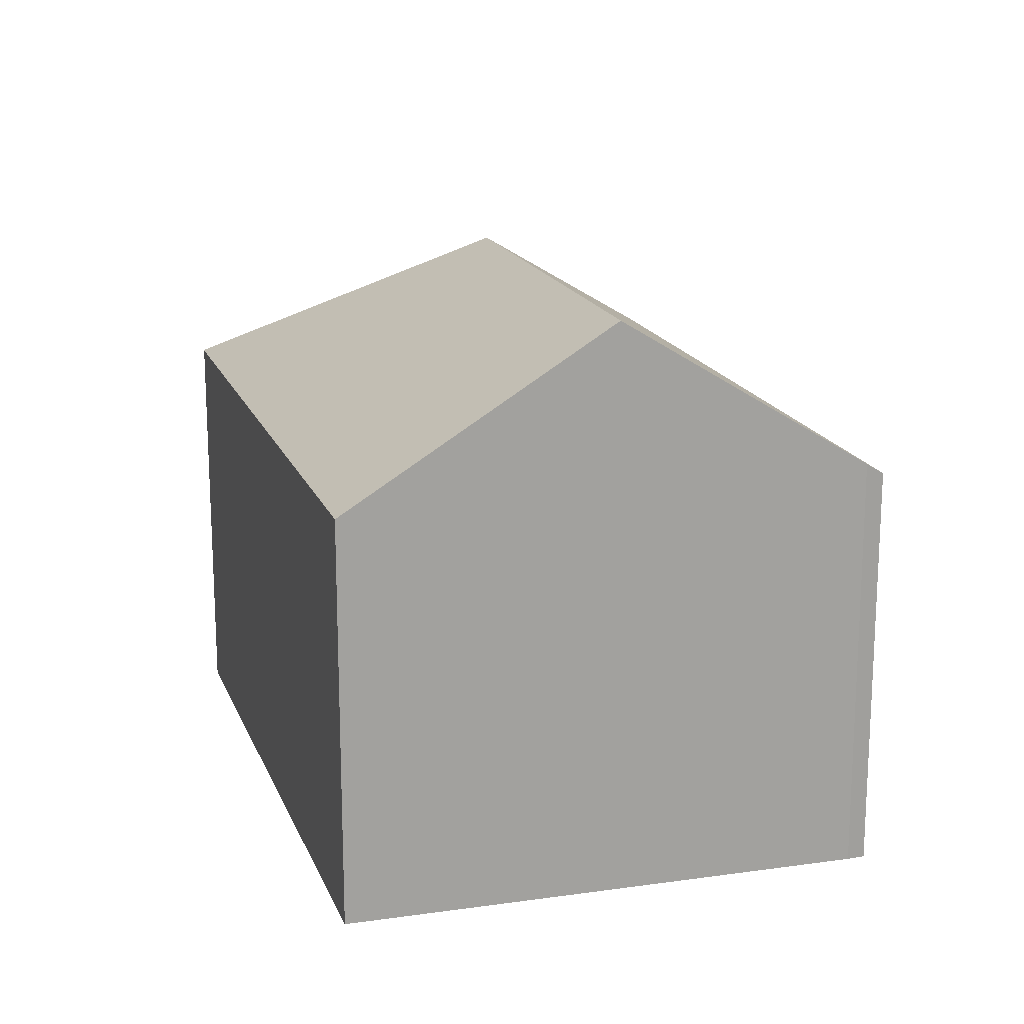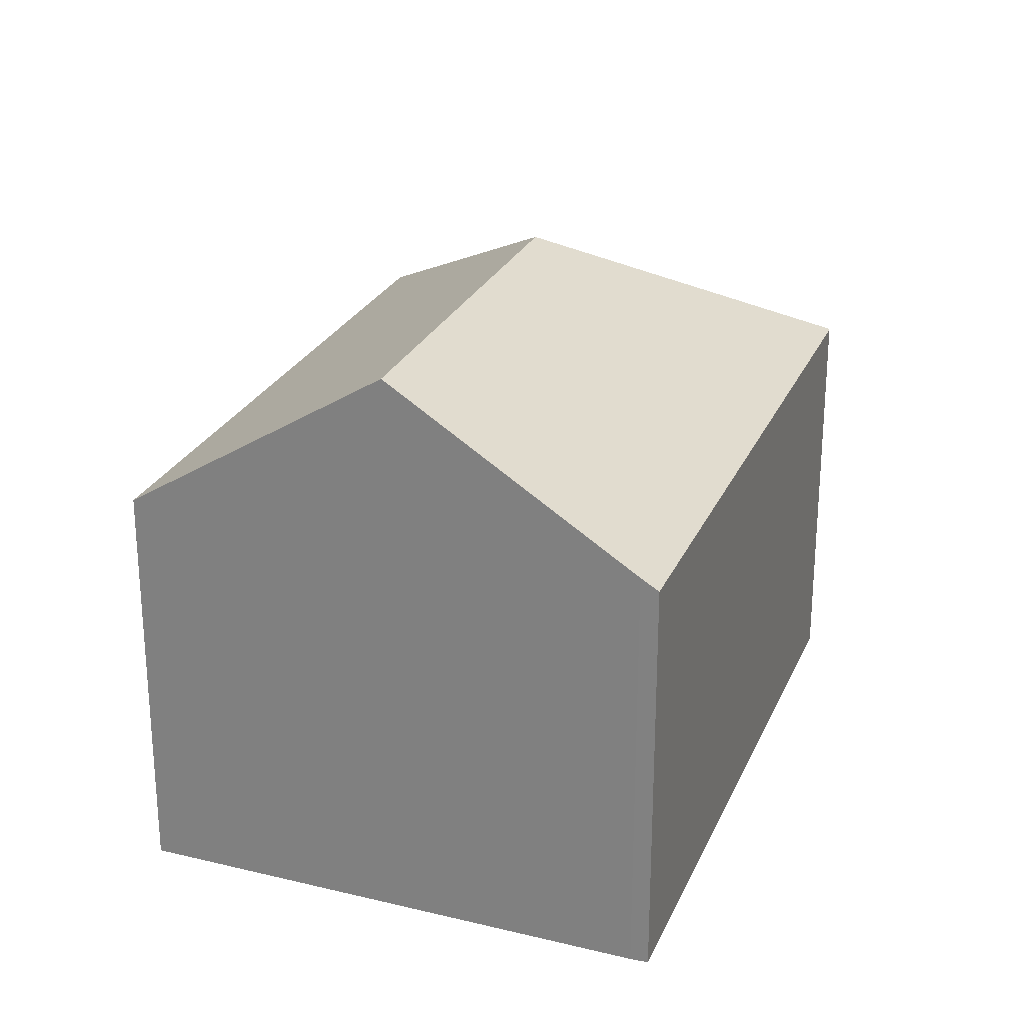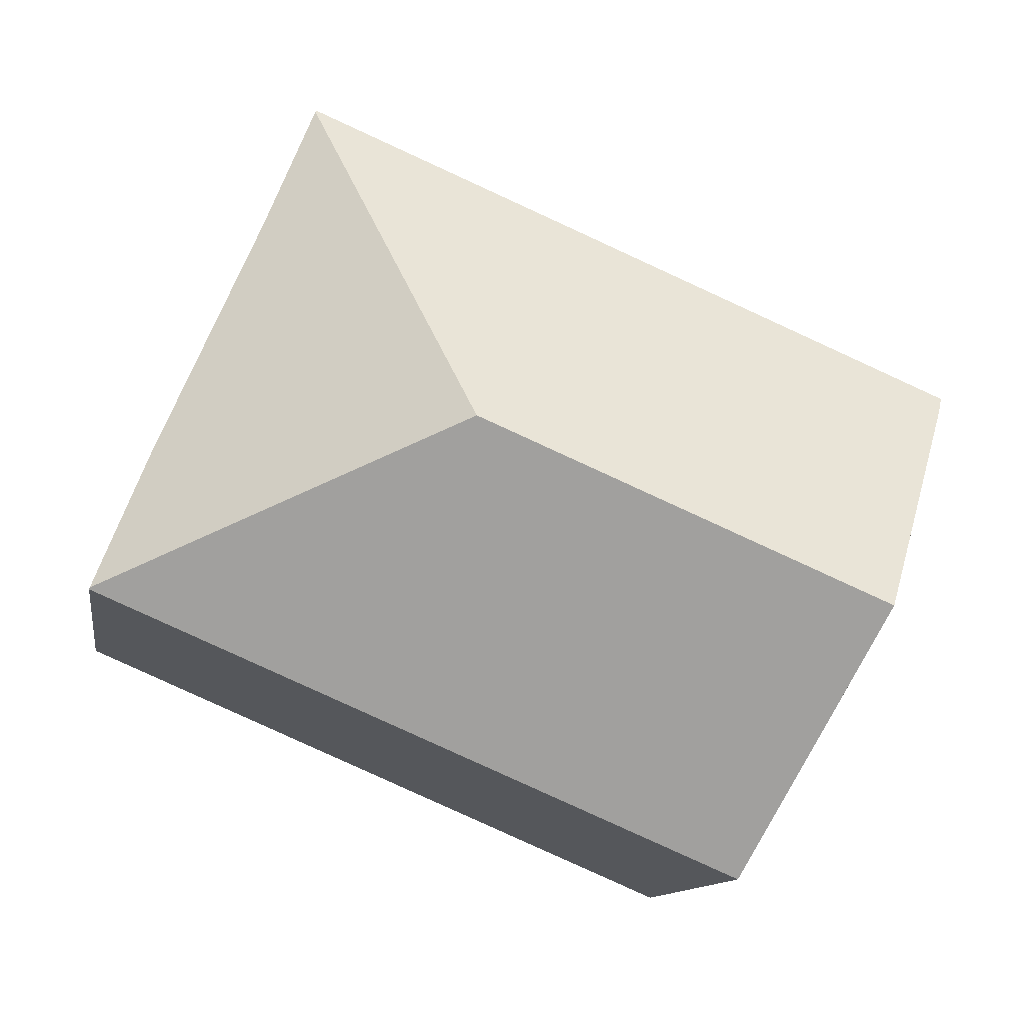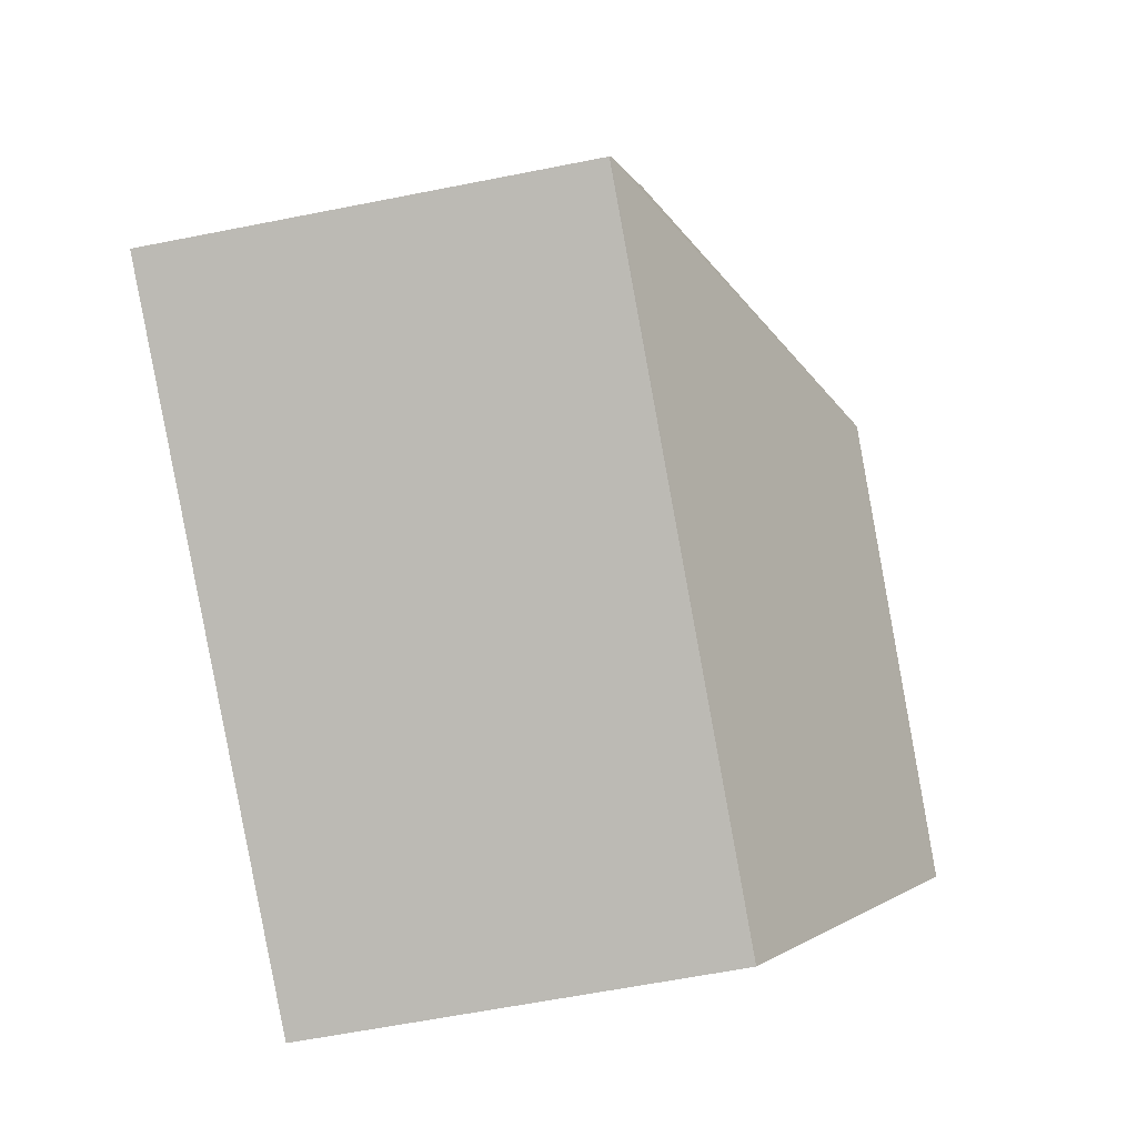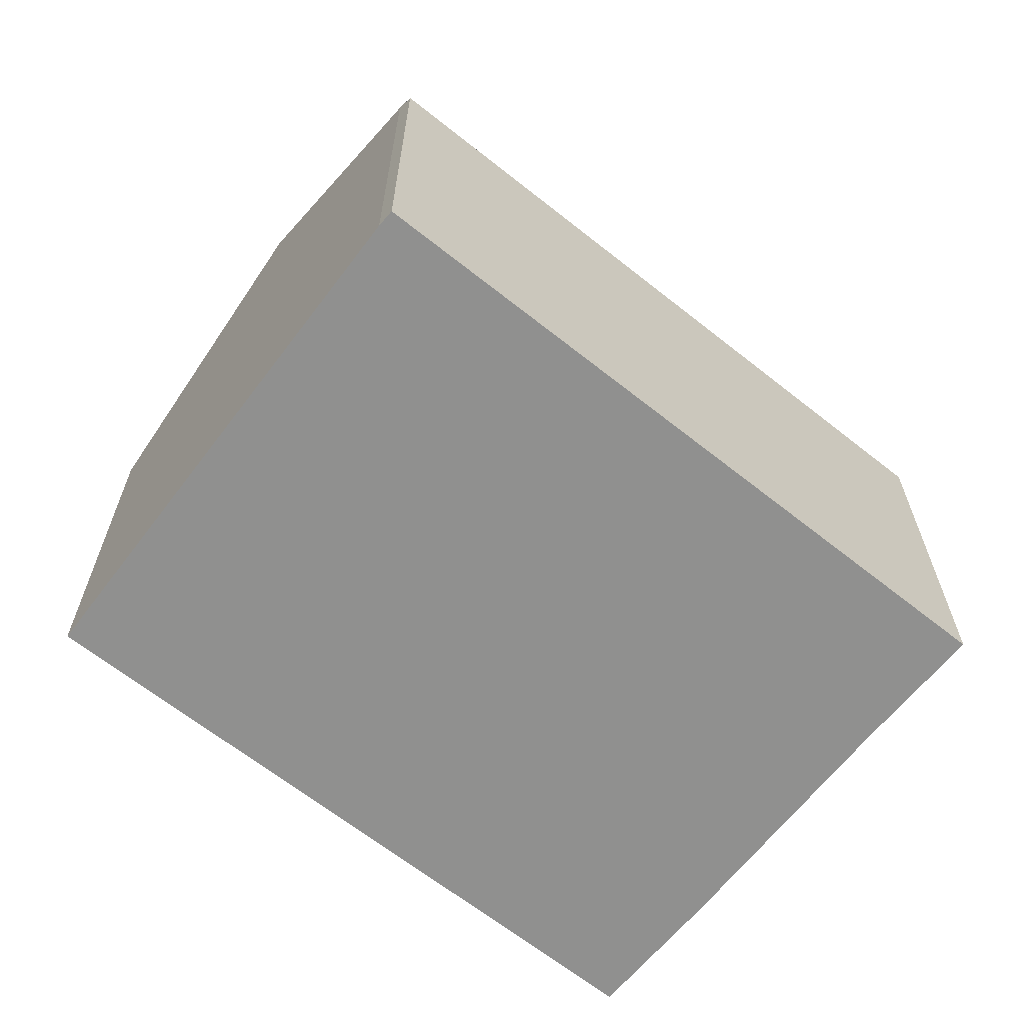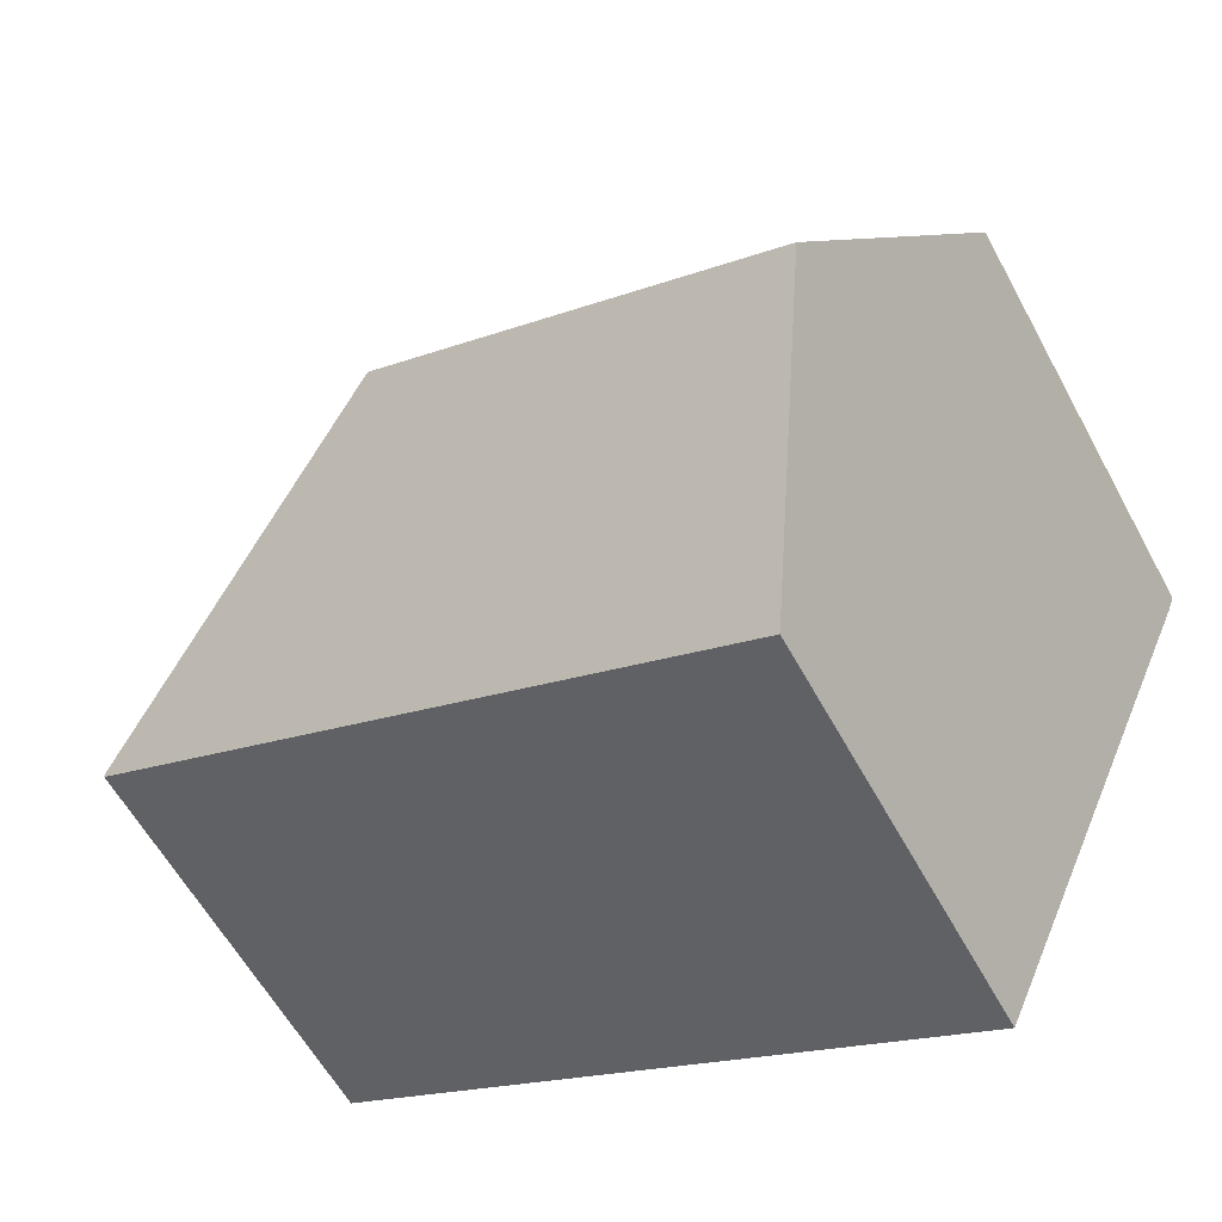
<metadata>
{"format":"obj","ext":"obj","renderer":"f3d","projection":"perspective","resolution":1024,"background":"white","views":[{"elev":17.5,"azim":-130.3,"up":"+Y"},{"elev":25.4,"azim":-93.4,"up":"+Y"},{"elev":-11.7,"azim":171.2,"up":"+Z"},{"elev":-62.1,"azim":101.4,"up":"+Z"},{"elev":-65.5,"azim":-61.7,"up":"+Y"},{"elev":-59.9,"azim":-151.5,"up":"+Z"}]}
</metadata>
<code>
v  0 10.47 6.41e-16
v  2.862 14.77 -6.303
v  0.164 10.75 -0.426
v  16.61 10.47 7.071
v  12.97 14.77 -1.999
v  16.63 10.5 7.02
v  17.91 10.52 3.889
v  20.58 10.47 -2.243
v  21.95 10.5 -5.639
v  5.752 10.47 -12.6
v  21.96 10.47 -5.681
v  5.574 10.73 -12.21
v  17.91 -2.381e-16 3.889
v  16.61 -4.33e-16 7.071
v  16.63 -4.299e-16 7.02
v  20.58 1.373e-16 -2.243
v  21.96 3.479e-16 -5.681
v  21.95 3.453e-16 -5.639
v  5.752 7.714e-16 -12.6
v  5.574 7.476e-16 -12.21
v  0.164 2.608e-17 -0.426
v  2.862 3.859e-16 -6.303
v  0 0 0
g defaultobject
f 1 2 3
f 2 1 4
f 2 4 5
f 5 4 6
f 6 7 5
f 8 5 7
f 9 5 8
f 10 9 11
f 9 10 5
f 5 10 12
f 5 12 2
f 6 13 7
f 13 6 4
f 13 4 14
f 13 14 15
f 13 8 7
f 8 13 16
f 16 9 8
f 9 16 11
f 11 16 17
f 17 16 18
f 17 10 11
f 10 17 19
f 19 12 10
f 12 19 2
f 2 19 3
f 3 19 20
f 3 20 21
f 21 20 22
f 21 1 3
f 1 21 23
f 23 4 1
f 4 23 14
f 17 20 19
f 20 17 18
f 20 18 16
f 20 16 22
f 22 16 13
f 22 13 21
f 21 13 15
f 21 15 23
f 23 15 14

</code>
